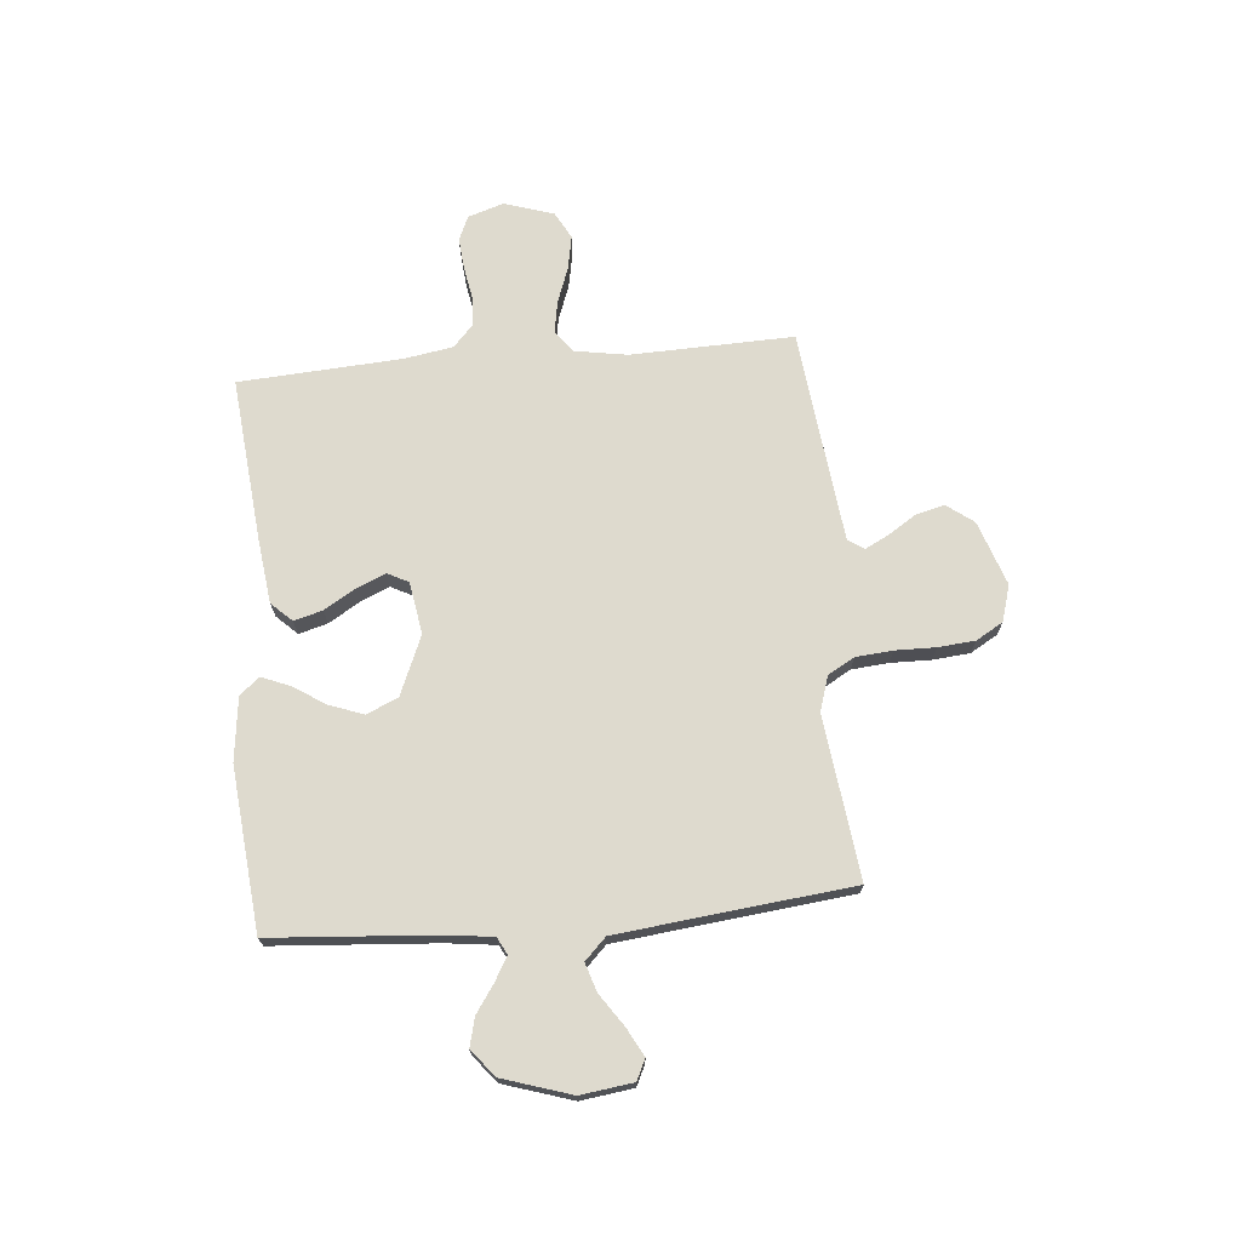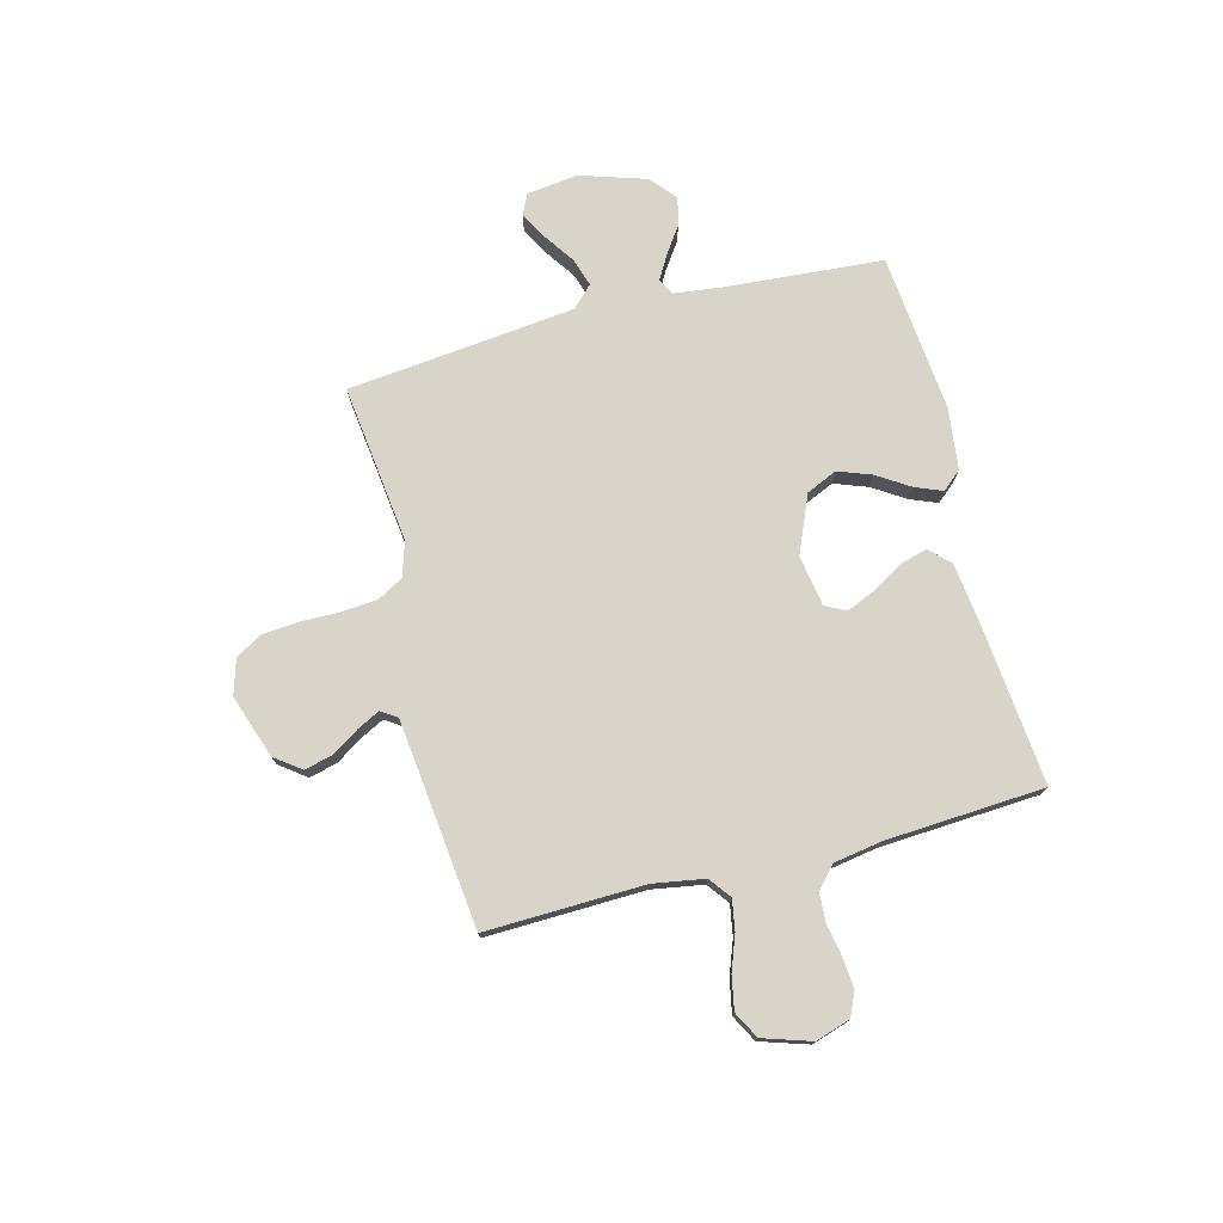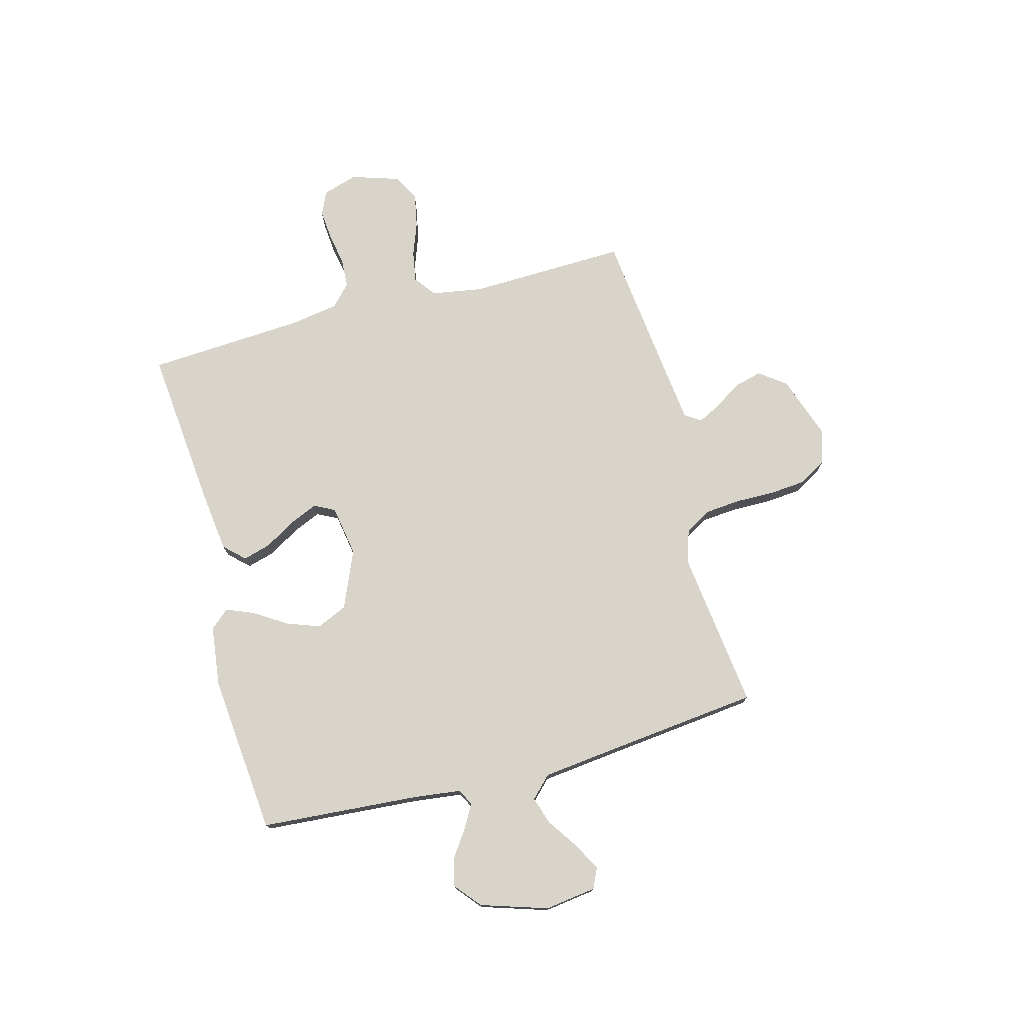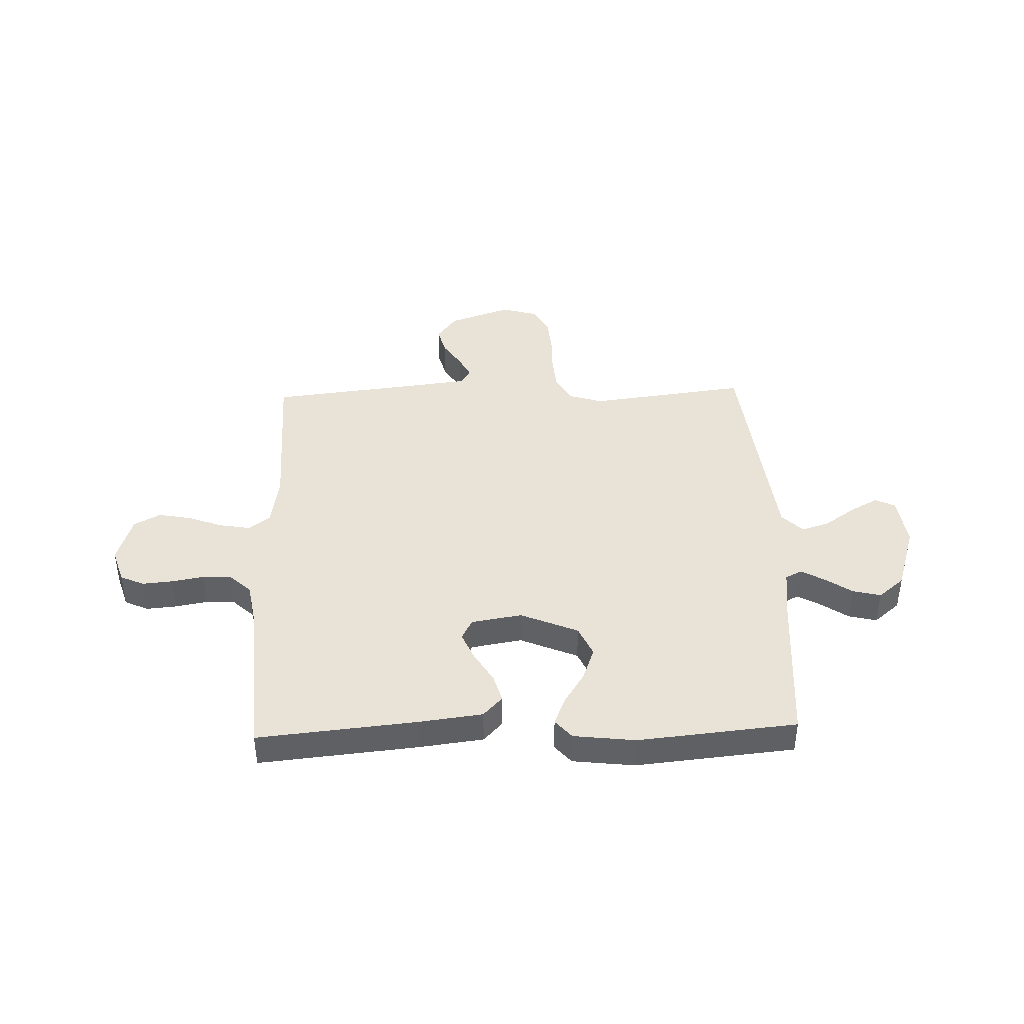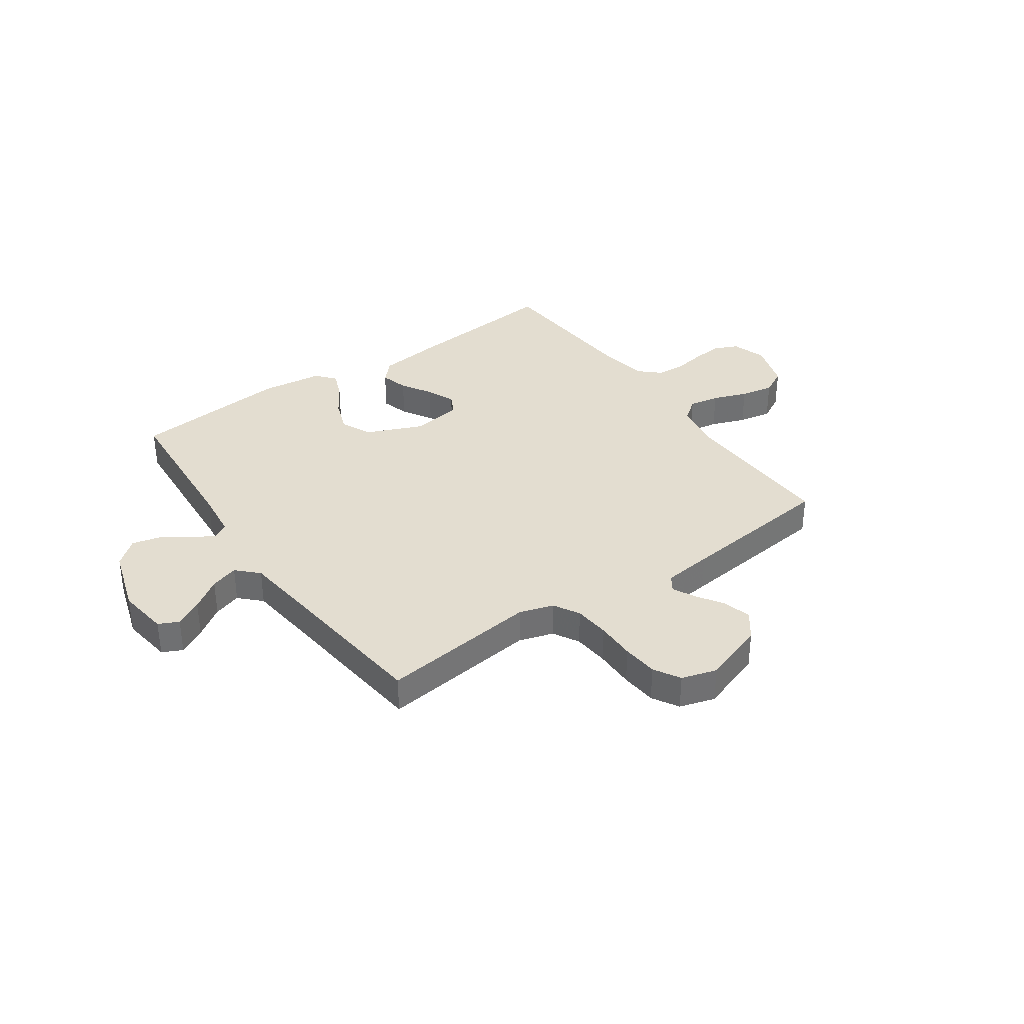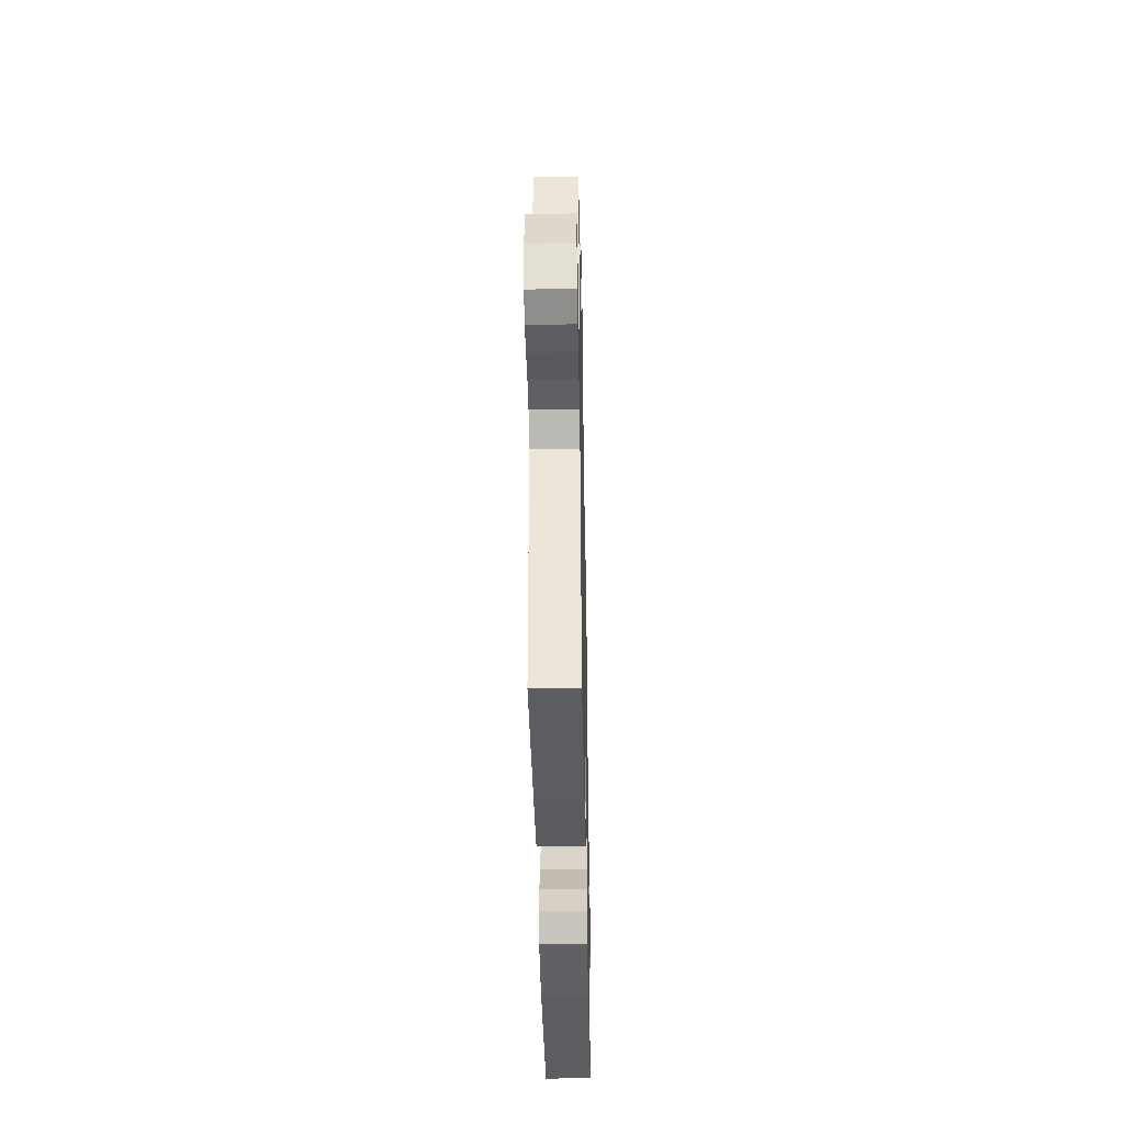
<metadata>
{"format":"obj","ext":"obj","renderer":"f3d","projection":"perspective","resolution":1024,"background":"white","views":[{"elev":71.2,"azim":-95.1,"up":"+Y"},{"elev":75.1,"azim":75.6,"up":"+Y"},{"elev":75.5,"azim":-104.9,"up":"+Y"},{"elev":41.9,"azim":178.1,"up":"+Y"},{"elev":35.5,"azim":-34.9,"up":"+Y"},{"elev":-40.9,"azim":91.1,"up":"+Z"}]}
</metadata>
<code>
v 0.5 0.07 0.5
v 0.491 0.07 0.2
v 0.507 0.07 0.103
v 0.548 0.07 0.072
v 0.606 0.07 0.082
v 0.671 0.07 0.106
v 0.734 0.07 0.118
v 0.784 0.07 0.091
v 0.813 0.07 0
v 0.792 0.07 -0.066
v 0.747 0.07 -0.086
v 0.69 0.07 -0.081
v 0.629 0.07 -0.07
v 0.574 0.07 -0.073
v 0.534 0.07 -0.11
v 0.519 0.07 -0.2
v 0.5 0.07 -0.5
v 0.2 0.07 -0.471
v 0.079 0.07 -0.456
v 0.043 0.07 -0.418
v 0.058 0.07 -0.365
v 0.093 0.07 -0.307
v 0.116 0.07 -0.254
v 0.096 0.07 -0.215
v 0 0.07 -0.199
v -0.109 0.07 -0.245
v -0.135 0.07 -0.303
v -0.112 0.07 -0.366
v -0.073 0.07 -0.427
v -0.052 0.07 -0.479
v -0.083 0.07 -0.515
v -0.2 0.07 -0.529
v -0.5 0.07 -0.5
v -0.522 0.07 -0.2
v -0.533 0.07 -0.11
v -0.564 0.07 -0.094
v -0.608 0.07 -0.119
v -0.659 0.07 -0.154
v -0.712 0.07 -0.167
v -0.761 0.07 -0.126
v -0.801 0.07 0
v -0.788 0.07 0.097
v -0.75 0.07 0.115
v -0.698 0.07 0.087
v -0.64 0.07 0.047
v -0.587 0.07 0.03
v -0.548 0.07 0.069
v -0.533 0.07 0.2
v -0.5 0.07 0.5
v -0.2 0.07 0.463
v -0.135 0.07 0.483
v -0.107 0.07 0.532
v -0.101 0.07 0.6
v -0.102 0.07 0.675
v -0.096 0.07 0.743
v -0.067 0.07 0.793
v 0 0.07 0.813
v 0.119 0.07 0.772
v 0.156 0.07 0.722
v 0.142 0.07 0.669
v 0.109 0.07 0.618
v 0.087 0.07 0.575
v 0.107 0.07 0.545
v 0.2 0.07 0.534
v 0.5 0 0.5
v 0.491 0 0.2
v 0.507 0 0.103
v 0.548 0 0.072
v 0.606 0 0.082
v 0.671 0 0.106
v 0.734 0 0.118
v 0.784 0 0.091
v 0.813 0 0
v 0.792 0 -0.066
v 0.747 0 -0.086
v 0.69 0 -0.081
v 0.629 0 -0.07
v 0.574 0 -0.073
v 0.534 0 -0.11
v 0.519 0 -0.2
v 0.5 0 -0.5
v 0.2 0 -0.471
v 0.079 0 -0.456
v 0.043 0 -0.418
v 0.058 0 -0.365
v 0.093 0 -0.307
v 0.116 0 -0.254
v 0.096 0 -0.215
v 0 0 -0.199
v -0.109 0 -0.245
v -0.135 0 -0.303
v -0.112 0 -0.366
v -0.073 0 -0.427
v -0.052 0 -0.479
v -0.083 0 -0.515
v -0.2 0 -0.529
v -0.5 0 -0.5
v -0.522 0 -0.2
v -0.533 0 -0.11
v -0.564 0 -0.094
v -0.608 0 -0.119
v -0.659 0 -0.154
v -0.712 0 -0.167
v -0.761 0 -0.126
v -0.801 0 0
v -0.788 0 0.097
v -0.75 0 0.115
v -0.698 0 0.087
v -0.64 0 0.047
v -0.587 0 0.03
v -0.548 0 0.069
v -0.533 0 0.2
v -0.5 0 0.5
v -0.2 0 0.463
v -0.135 0 0.483
v -0.107 0 0.532
v -0.101 0 0.6
v -0.102 0 0.675
v -0.096 0 0.743
v -0.067 0 0.793
v 0 0 0.813
v 0.119 0 0.772
v 0.156 0 0.722
v 0.142 0 0.669
v 0.109 0 0.618
v 0.087 0 0.575
v 0.107 0 0.545
v 0.2 0 0.534
f 59 60 61
f 58 59 61
f 57 58 61
f 56 57 61
f 55 56 61
f 54 55 61
f 53 54 61
f 52 53 61 62
f 51 52 62 63
f 48 49 50
f 51 63 64
f 50 51 64
f 48 50 64
f 47 48 64
f 43 44 45
f 42 43 45
f 41 42 45
f 40 41 45
f 39 40 45
f 38 39 45
f 37 38 45
f 36 37 45 46
f 64 1 2
f 47 64 2
f 46 47 2
f 36 46 2
f 35 36 2
f 32 33 34
f 31 32 34
f 30 31 34
f 29 30 34
f 28 29 34
f 20 21 22
f 19 20 22
f 18 19 22
f 17 18 22
f 16 17 22
f 15 16 22 23
f 14 15 23 24
f 11 12 13
f 10 11 13
f 9 10 13
f 8 9 13
f 7 8 13
f 6 7 13
f 5 6 13
f 4 5 13 14
f 14 24 25
f 4 14 25
f 3 4 25
f 27 28 34 35
f 26 27 35
f 25 26 35
f 3 25 35
f 2 3 35
f 125 124 123
f 125 123 122
f 125 122 121
f 125 121 120
f 125 120 119
f 125 119 118
f 125 118 117
f 126 125 117 116
f 127 126 116 115
f 114 113 112
f 128 127 115
f 128 115 114
f 128 114 112
f 128 112 111
f 109 108 107
f 109 107 106
f 109 106 105
f 109 105 104
f 109 104 103
f 109 103 102
f 109 102 101
f 110 109 101 100
f 66 65 128
f 66 128 111
f 66 111 110
f 66 110 100
f 66 100 99
f 98 97 96
f 98 96 95
f 98 95 94
f 98 94 93
f 98 93 92
f 86 85 84
f 86 84 83
f 86 83 82
f 86 82 81
f 86 81 80
f 87 86 80 79
f 88 87 79 78
f 77 76 75
f 77 75 74
f 77 74 73
f 77 73 72
f 77 72 71
f 77 71 70
f 77 70 69
f 78 77 69 68
f 89 88 78
f 89 78 68
f 89 68 67
f 99 98 92 91
f 99 91 90
f 99 90 89
f 99 89 67
f 99 67 66
f 1 65 66 2
f 2 66 67 3
f 3 67 68 4
f 4 68 69 5
f 5 69 70 6
f 6 70 71 7
f 7 71 72 8
f 8 72 73 9
f 9 73 74 10
f 10 74 75 11
f 11 75 76 12
f 12 76 77 13
f 13 77 78 14
f 14 78 79 15
f 15 79 80 16
f 16 80 81 17
f 17 81 82 18
f 18 82 83 19
f 19 83 84 20
f 20 84 85 21
f 21 85 86 22
f 22 86 87 23
f 23 87 88 24
f 24 88 89 25
f 25 89 90 26
f 26 90 91 27
f 27 91 92 28
f 28 92 93 29
f 29 93 94 30
f 30 94 95 31
f 31 95 96 32
f 32 96 97 33
f 33 97 98 34
f 34 98 99 35
f 35 99 100 36
f 36 100 101 37
f 37 101 102 38
f 38 102 103 39
f 39 103 104 40
f 40 104 105 41
f 41 105 106 42
f 42 106 107 43
f 43 107 108 44
f 44 108 109 45
f 45 109 110 46
f 46 110 111 47
f 47 111 112 48
f 48 112 113 49
f 49 113 114 50
f 50 114 115 51
f 51 115 116 52
f 52 116 117 53
f 53 117 118 54
f 54 118 119 55
f 55 119 120 56
f 56 120 121 57
f 57 121 122 58
f 58 122 123 59
f 59 123 124 60
f 60 124 125 61
f 61 125 126 62
f 62 126 127 63
f 63 127 128 64
f 64 128 65 1

</code>
